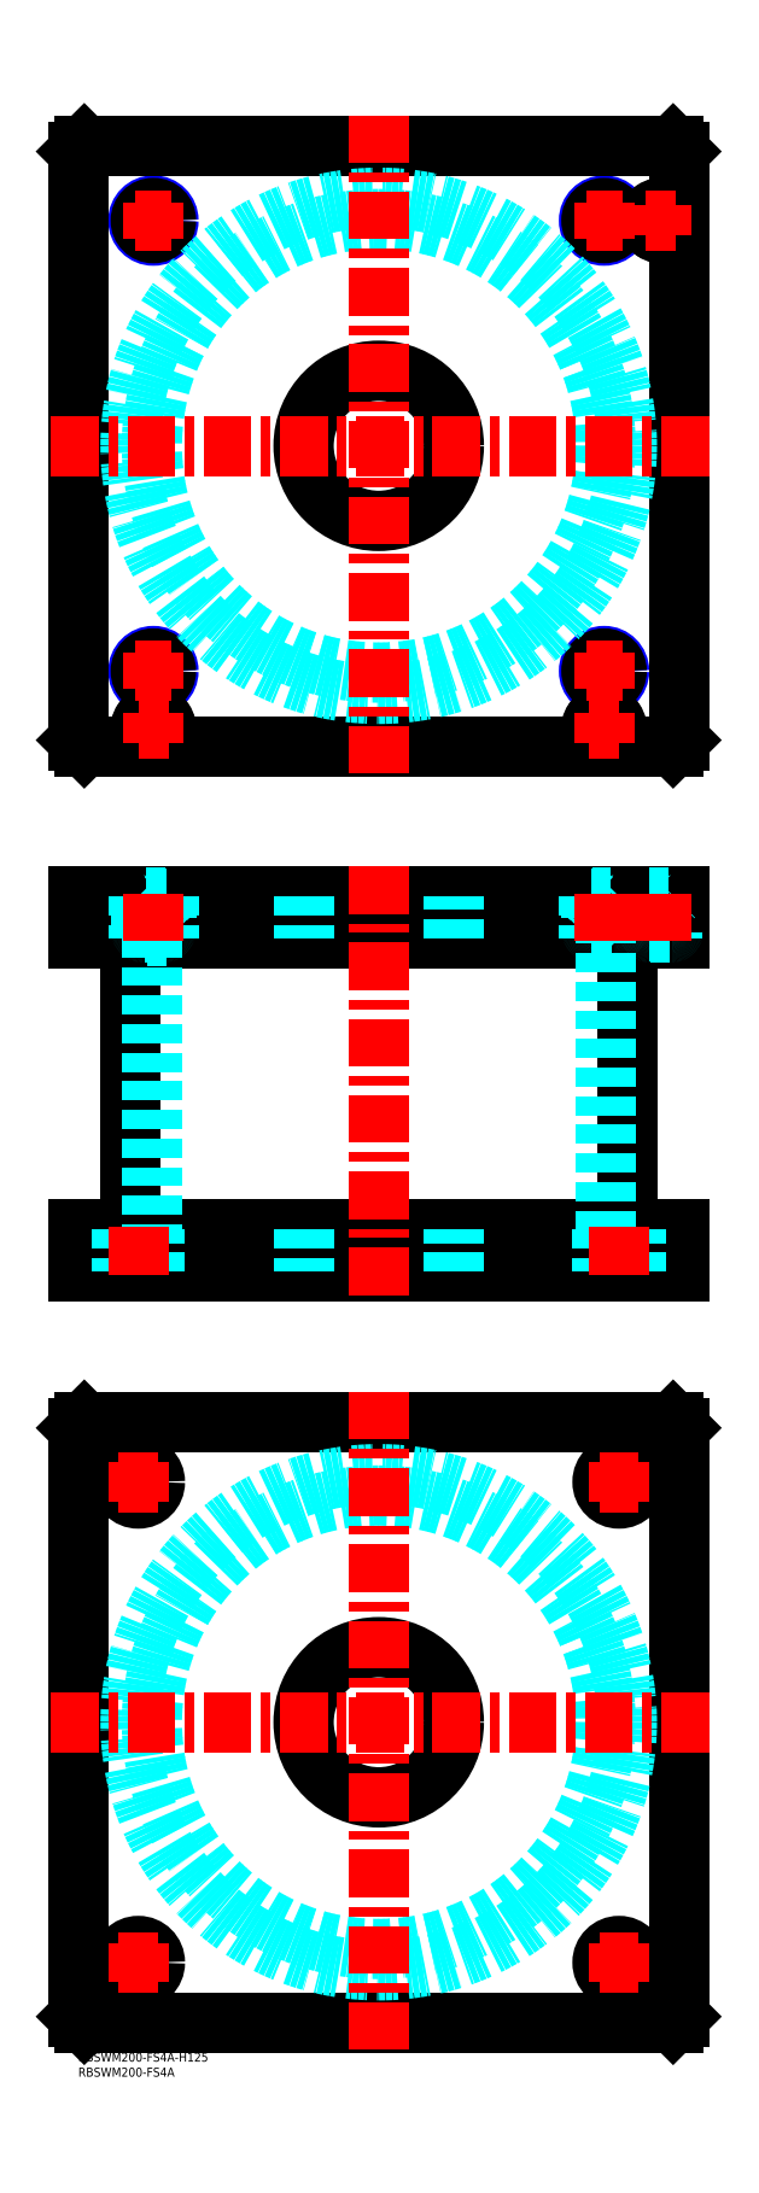
<metadata>
{"format":"dxf","ext":"dxf","renderer":"ezdxf+matplotlib","layout":"modelspace","background":"white","min_lineweight":24,"dpi":150}
</metadata>
<code>
0
SECTION
2
ENTITIES
0
TEXT
8
MSM_PART_NUMBER
10
0
20
-8
30
0
40
3
1
RBSWM200-FS4A
0
TEXT
8
MSM_PART_NUMBER
10
0
20
-3
30
0
40
3
1
RBSWM200-FS4A-H125
0
LINE
8
MSM_CONTINUOUS
10
17.4
20
371
30
0
11
17.4
21
274
31
0
0
LINE
8
MSM_CONTINUOUS
10
182.6
20
274
30
0
11
182.6
21
371
31
0
0
LINE
8
MSM_CONTINUOUS
10
2
20
260
30
0
11
2
21
274
31
0
0
LINE
8
MSM_CONTINUOUS
10
0
20
260
30
0
11
0
21
274
31
0
0
LINE
8
MSM_CONTINUOUS
10
198
20
260
30
0
11
198
21
274
31
0
0
LINE
8
MSM_CONTINUOUS
10
-5.68e-14
20
260
30
0
11
200
21
260
31
0
0
LINE
8
MSM_CONTINUOUS
10
-5.68e-14
20
274
30
0
11
200
21
274
31
0
0
LINE
8
MSM_CONTINUOUS
10
200
20
260
30
0
11
200
21
274
31
0
0
LINE
8
MSM_CONTINUOUS
10
2
20
385
30
0
11
2
21
371
31
0
0
LINE
8
MSM_CONTINUOUS
10
198
20
385
30
0
11
198
21
371
31
0
0
LINE
8
MSM_CONTINUOUS
10
5.68e-14
20
371
30
0
11
200
21
371
31
0
0
LINE
8
MSM_CONTINUOUS
10
5.68e-14
20
385
30
0
11
200
21
385
31
0
0
LINE
8
MSM_CONTINUOUS
10
200
20
385
30
0
11
200
21
371
31
0
0
LINE
8
MSM_CONTINUOUS
10
0
20
385
30
0
11
0
21
371
31
0
0
LINE
8
MSM_DASHED
10
171
20
384.8
30
0
11
179
21
384.8
31
0
0
LINE
8
MSM_DASHED
10
171
20
373.4
30
0
11
179
21
373.4
31
0
0
LINE
8
MSM_DASHED
10
171.4
20
373
30
0
11
178.6
21
373
31
0
0
LINE
8
MSM_DASHED
10
170.8
20
384.2
30
0
11
179.2
21
384.2
31
0
0
LINE
8
MSM_DASHED
10
170.8
20
371.8
30
0
11
179.2
21
371.8
31
0
0
LINE
8
MSM_DASHED
10
190
20
384.8
30
0
11
198
21
384.8
31
0
0
LINE
8
MSM_DASHED
10
190.4
20
373
30
0
11
197.6
21
373
31
0
0
LINE
8
MSM_DASHED
10
190
20
373.4
30
0
11
198
21
373.4
31
0
0
LINE
8
MSM_DASHED
10
170.8
20
385
30
0
11
171
21
384.8
31
0
0
LINE
8
MSM_DASHED
10
179
20
384.8
30
0
11
179.2
21
385
31
0
0
LINE
8
MSM_DASHED
10
171
20
384.8
30
0
11
171
21
373.4
31
0
0
LINE
8
MSM_DASHED
10
179
20
373.4
30
0
11
179
21
384.8
31
0
0
ARC
8
MSM_DASHED
10
171.4
20
373.4
30
0
40
0.4
50
180
51
270
0
ARC
8
MSM_DASHED
10
178.6
20
373.4
30
0
40
0.4
50
270
51
1.791e-10
0
LINE
8
MSM_DASHED
10
171.5
20
373
30
0
11
171.5
21
371
31
0
0
LINE
8
MSM_DASHED
10
178.5
20
371
30
0
11
178.5
21
373
31
0
0
LINE
8
MSM_DASHED
10
174.5
20
274
30
0
11
174.5
21
260
31
0
0
LINE
8
MSM_DASHED
10
185.5
20
260
30
0
11
185.5
21
274
31
0
0
LINE
8
MSM_DASHED
10
14.5
20
274
30
0
11
14.5
21
260
31
0
0
LINE
8
MSM_DASHED
10
25.5
20
260
30
0
11
25.5
21
274
31
0
0
LINE
8
MSM_DASHED
10
170
20
385
30
0
11
170.8
21
384.2
31
0
0
LINE
8
MSM_DASHED
10
179.2
20
384.2
30
0
11
180
21
385
31
0
0
LINE
8
MSM_DASHED
10
180
20
371
30
0
11
179.2
21
371.8
31
0
0
LINE
8
MSM_DASHED
10
170.8
20
371.8
30
0
11
170
21
371
31
0
0
LINE
8
MSM_DASHED
10
170.8
20
384.2
30
0
11
170.8
21
371.8
31
0
0
LINE
8
MSM_DASHED
10
179.2
20
371.8
30
0
11
179.2
21
384.2
31
0
0
LINE
8
MSM_DASHED
10
24.5
20
371
30
0
11
24.5
21
274
31
0
0
LINE
8
MSM_DASHED
10
175.5
20
274
30
0
11
175.5
21
371
31
0
0
LINE
8
MSM_DASHED
10
75
20
274
30
0
11
75
21
260
31
0
0
LINE
8
MSM_DASHED
10
125
20
260
30
0
11
125
21
274
31
0
0
LINE
8
MSM_DASHED
10
75
20
385
30
0
11
75
21
371
31
0
0
LINE
8
MSM_DASHED
10
125
20
371
30
0
11
125
21
385
31
0
0
LINE
8
MSM_DASHED
10
189.8
20
385
30
0
11
190
21
384.8
31
0
0
LINE
8
MSM_DASHED
10
198
20
384.8
30
0
11
198.2
21
385
31
0
0
ARC
8
MSM_DASHED
10
190.4
20
373.4
30
0
40
0.4
50
180
51
270
0
ARC
8
MSM_DASHED
10
197.6
20
373.4
30
0
40
0.4
50
270
51
1.791e-10
0
LINE
8
MSM_DASHED
10
190
20
384.8
30
0
11
190
21
373.4
31
0
0
LINE
8
MSM_DASHED
10
190.5
20
373
30
0
11
190.5
21
371
31
0
0
LINE
8
MSM_DASHED
10
197.5
20
371
30
0
11
197.5
21
373
31
0
0
LINE
8
MSM_DASHED
10
180
20
385
30
0
11
180
21
371
31
0
0
LINE
8
MSM_DASHED
10
170
20
385
30
0
11
170
21
371
31
0
0
LINE
8
MSM_CONTINUOUS
10
198
20
435
30
0
11
200
21
437
31
0
0
LINE
8
MSM_CONTINUOUS
10
2
20
435
30
0
11
198
21
435
31
0
0
LINE
8
MSM_CONTINUOUS
10
2.84e-14
20
437
30
0
11
2
21
435
31
0
0
CIRCLE
8
MSM_CONTINUOUS
10
100
20
535
30
0
40
25
0
CIRCLE
8
MSM_NARROW
10
25
20
460
30
0
40
5
0
CIRCLE
8
MSM_NARROW
10
175
20
460
30
0
40
5
0
CIRCLE
8
MSM_NARROW
10
25
20
610
30
0
40
5
0
CIRCLE
8
MSM_NARROW
10
175
20
610
30
0
40
5
0
CIRCLE
8
MSM_CONTINUOUS
10
175
20
441
30
0
40
4.2
0
CIRCLE
8
MSM_CONTINUOUS
10
25
20
441
30
0
40
4.2
0
CIRCLE
8
MSM_CONTINUOUS
10
194
20
610
30
0
40
4.2
0
LINE
8
MSM_CONTINUOUS
10
2
20
635
30
0
11
2.84e-14
21
633
31
0
0
LINE
8
MSM_CONTINUOUS
10
2.84e-14
20
633
30
0
11
2.84e-14
21
437
31
0
0
LINE
8
MSM_CONTINUOUS
10
200
20
437
30
0
11
200
21
633
31
0
0
LINE
8
MSM_CONTINUOUS
10
200
20
633
30
0
11
198
21
635
31
0
0
LINE
8
MSM_CONTINUOUS
10
198
20
635
30
0
11
2
21
635
31
0
0
CIRCLE
8
MSM_CONTINUOUS
10
194
20
610
30
0
40
4
0
CIRCLE
8
MSM_CONTINUOUS
10
175
20
610
30
0
40
4.188
0
CIRCLE
8
MSM_CONTINUOUS
10
25
20
610
30
0
40
4.188
0
CIRCLE
8
MSM_CONTINUOUS
10
25
20
460
30
0
40
4.188
0
CIRCLE
8
MSM_CONTINUOUS
10
175
20
460
30
0
40
4.188
0
CIRCLE
8
MSM_CONTINUOUS
10
175
20
441
30
0
40
4
0
CIRCLE
8
MSM_CONTINUOUS
10
25
20
441
30
0
40
4
0
CIRCLE
8
MSM_CONTINUOUS
10
194
20
610
30
0
40
3.5
0
CIRCLE
8
MSM_CONTINUOUS
10
175
20
441
30
0
40
3.5
0
CIRCLE
8
MSM_CONTINUOUS
10
25
20
441
30
0
40
3.5
0
CIRCLE
8
MSM_DASHED
10
100
20
535
30
0
40
82.6
0
CIRCLE
8
MSM_DASHED
10
100
20
535
30
0
40
75.5
0
LINE
8
MSM_CONTINUOUS
10
0
20
208
30
0
11
2
21
210
31
0
0
LINE
8
MSM_CONTINUOUS
10
2
20
210
30
0
11
198
21
210
31
0
0
LINE
8
MSM_CONTINUOUS
10
198
20
210
30
0
11
200
21
208
31
0
0
LINE
8
MSM_CONTINUOUS
10
200
20
208
30
0
11
200
21
12
31
0
0
LINE
8
MSM_CONTINUOUS
10
2
20
10
30
0
11
0
21
12
31
0
0
LINE
8
MSM_CONTINUOUS
10
0
20
12
30
0
11
0
21
208
31
0
0
CIRCLE
8
MSM_CONTINUOUS
10
100
20
110
30
0
40
25
0
CIRCLE
8
MSM_CONTINUOUS
10
20
20
190
30
0
40
5.5
0
CIRCLE
8
MSM_CONTINUOUS
10
180
20
190
30
0
40
5.5
0
CIRCLE
8
MSM_CONTINUOUS
10
20
20
30
30
0
40
5.5
0
CIRCLE
8
MSM_CONTINUOUS
10
180
20
30
30
0
40
5.5
0
LINE
8
MSM_CONTINUOUS
10
198
20
10
30
0
11
2
21
10
31
0
0
LINE
8
MSM_CONTINUOUS
10
200
20
12
30
0
11
198
21
10
31
0
0
CIRCLE
8
MSM_DASHED
10
100
20
110
30
0
40
82.6
0
CIRCLE
8
MSM_DASHED
10
100
20
110
30
0
40
75.5
0
LINE
8
MSM_CENTER
10
100
20
395
30
0
11
100
21
250
31
0
0
LINE
8
MSM_DASHED
10
29
20
384.8
30
0
11
21
21
384.8
31
0
0
LINE
8
MSM_DASHED
10
28.99
20
373.4
30
0
11
21.01
21
373.4
31
0
0
LINE
8
MSM_DASHED
10
28.6
20
373
30
0
11
21.4
21
373
31
0
0
LINE
8
MSM_DASHED
10
29.19
20
384.2
30
0
11
20.81
21
384.2
31
0
0
LINE
8
MSM_DASHED
10
29.19
20
371.8
30
0
11
20.81
21
371.8
31
0
0
LINE
8
MSM_DASHED
10
29.2
20
385
30
0
11
29
21
384.8
31
0
0
LINE
8
MSM_DASHED
10
21
20
384.8
30
0
11
20.8
21
385
31
0
0
LINE
8
MSM_DASHED
10
29
20
384.8
30
0
11
29
21
373.4
31
0
0
LINE
8
MSM_DASHED
10
21
20
373.4
30
0
11
21
21
384.8
31
0
0
ARC
8
MSM_DASHED
10
28.6
20
373.4
30
0
40
0.4
50
270
51
1.791e-10
0
ARC
8
MSM_DASHED
10
21.4
20
373.4
30
0
40
0.4
50
180
51
270
0
LINE
8
MSM_DASHED
10
28.5
20
373
30
0
11
28.5
21
371
31
0
0
LINE
8
MSM_DASHED
10
21.5
20
371
30
0
11
21.5
21
373
31
0
0
LINE
8
MSM_DASHED
10
30
20
385
30
0
11
29.19
21
384.2
31
0
0
LINE
8
MSM_DASHED
10
20.81
20
384.2
30
0
11
20
21
385
31
0
0
LINE
8
MSM_DASHED
10
20
20
371
30
0
11
20.81
21
371.8
31
0
0
LINE
8
MSM_DASHED
10
29.19
20
371.8
30
0
11
30
21
371
31
0
0
LINE
8
MSM_DASHED
10
29.19
20
384.2
30
0
11
29.19
21
371.8
31
0
0
LINE
8
MSM_DASHED
10
20.81
20
371.8
30
0
11
20.81
21
384.2
31
0
0
LINE
8
MSM_DASHED
10
20
20
385
30
0
11
20
21
371
31
0
0
LINE
8
MSM_DASHED
10
30
20
385
30
0
11
30
21
371
31
0
0
LINE
8
MSM_CENTER
10
210
20
110
30
0
11
-10
21
110
31
0
0
LINE
8
MSM_CENTER
10
100
20
220
30
0
11
100
21
0
31
0
0
LINE
8
MSM_CENTER
10
210
20
535
30
0
11
-10
21
535
31
0
0
LINE
8
MSM_CENTER
10
100
20
645
30
0
11
100
21
425
31
0
0
LINE
8
MSM_CENTER
10
173.5
20
190
30
0
11
186.5
21
190
31
0
0
LINE
8
MSM_CENTER
10
180
20
183.5
30
0
11
180
21
196.5
31
0
0
LINE
8
MSM_CENTER
10
13.5
20
190
30
0
11
26.5
21
190
31
0
0
LINE
8
MSM_CENTER
10
20
20
183.5
30
0
11
20
21
196.5
31
0
0
LINE
8
MSM_CENTER
10
13.5
20
30
30
0
11
26.5
21
30
31
0
0
LINE
8
MSM_CENTER
10
20
20
23.5
30
0
11
20
21
36.5
31
0
0
LINE
8
MSM_CENTER
10
173.5
20
30
30
0
11
186.5
21
30
31
0
0
LINE
8
MSM_CENTER
10
180
20
23.5
30
0
11
180
21
36.5
31
0
0
LINE
8
MSM_CENTER
10
25
20
386
30
0
11
25
21
370
31
0
0
LINE
8
MSM_CENTER
10
175
20
386
30
0
11
175
21
370
31
0
0
LINE
8
MSM_CENTER
10
194
20
386
30
0
11
194
21
370
31
0
0
LINE
8
MSM_CENTER
10
180
20
259
30
0
11
180
21
275
31
0
0
LINE
8
MSM_CENTER
10
20
20
259
30
0
11
20
21
275
31
0
0
LINE
8
MSM_CENTER
10
19
20
460
30
0
11
31
21
460
31
0
0
LINE
8
MSM_CENTER
10
25
20
454
30
0
11
25
21
466
31
0
0
LINE
8
MSM_CENTER
10
20
20
441
30
0
11
30
21
441
31
0
0
LINE
8
MSM_CENTER
10
25
20
436
30
0
11
25
21
446
31
0
0
LINE
8
MSM_CENTER
10
189
20
610
30
0
11
199
21
610
31
0
0
LINE
8
MSM_CENTER
10
194
20
605
30
0
11
194
21
615
31
0
0
LINE
8
MSM_CENTER
10
169
20
460
30
0
11
181
21
460
31
0
0
LINE
8
MSM_CENTER
10
175
20
454
30
0
11
175
21
466
31
0
0
LINE
8
MSM_CENTER
10
169
20
610
30
0
11
181
21
610
31
0
0
LINE
8
MSM_CENTER
10
175
20
604
30
0
11
175
21
616
31
0
0
LINE
8
MSM_CENTER
10
19
20
610
30
0
11
31
21
610
31
0
0
LINE
8
MSM_CENTER
10
25
20
604
30
0
11
25
21
616
31
0
0
LINE
8
MSM_CENTER
10
170
20
441
30
0
11
180
21
441
31
0
0
LINE
8
MSM_CENTER
10
175
20
436
30
0
11
175
21
446
31
0
0
VIEWPORT
8
0
10
142.6
20
99.11
30
0
40
408.1
41
222.2
68
     1
69
     1
0
VIEWPORT
8
MSM_DIMENSION
10
142.6
20
99.11
30
0
40
228.1
41
158.6
68
     2
69
     2
0
ENDSEC
0
EOF

</code>
